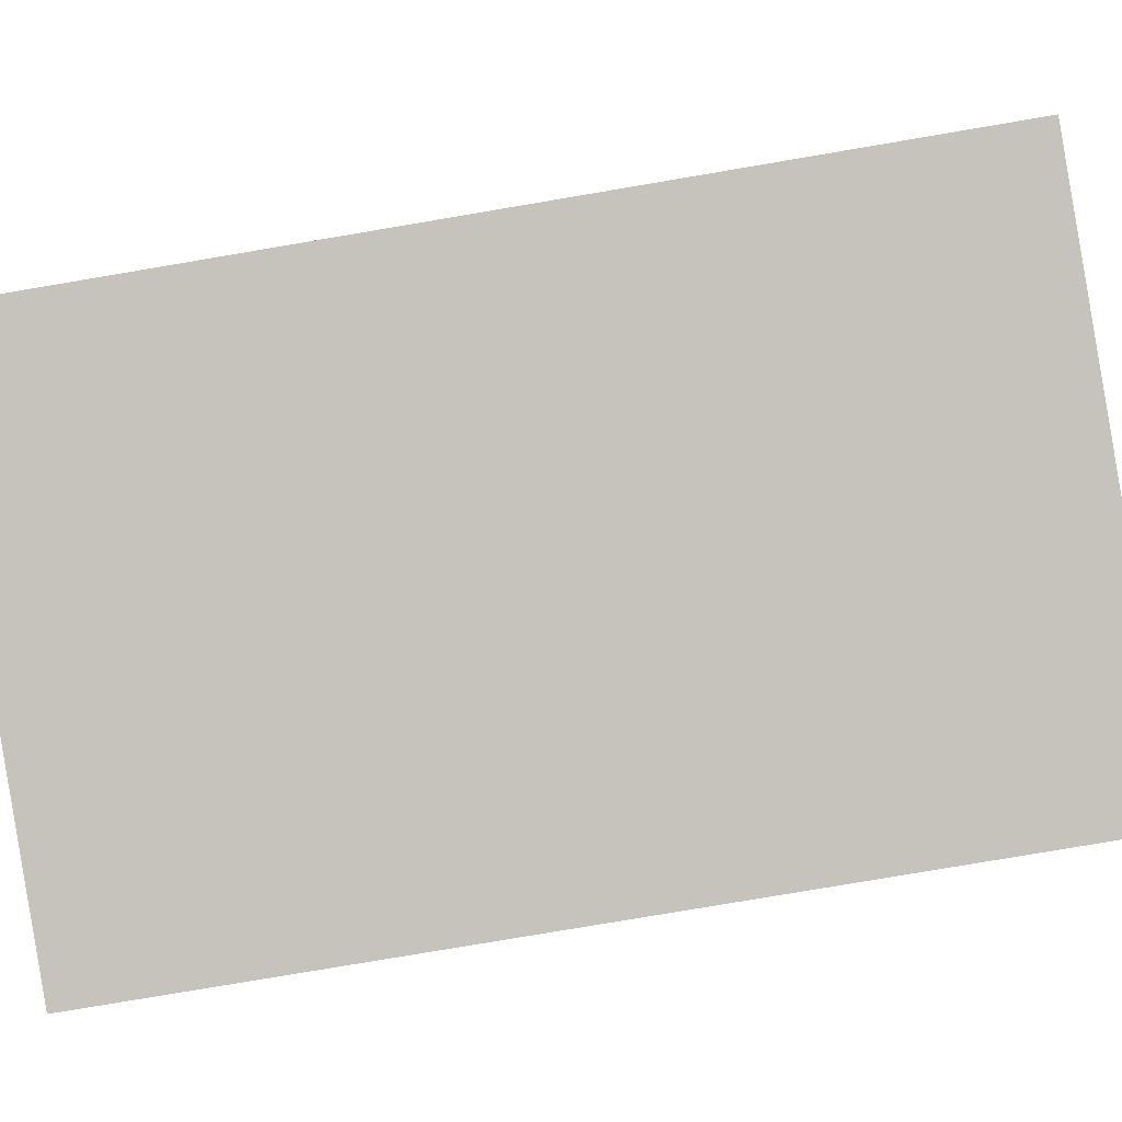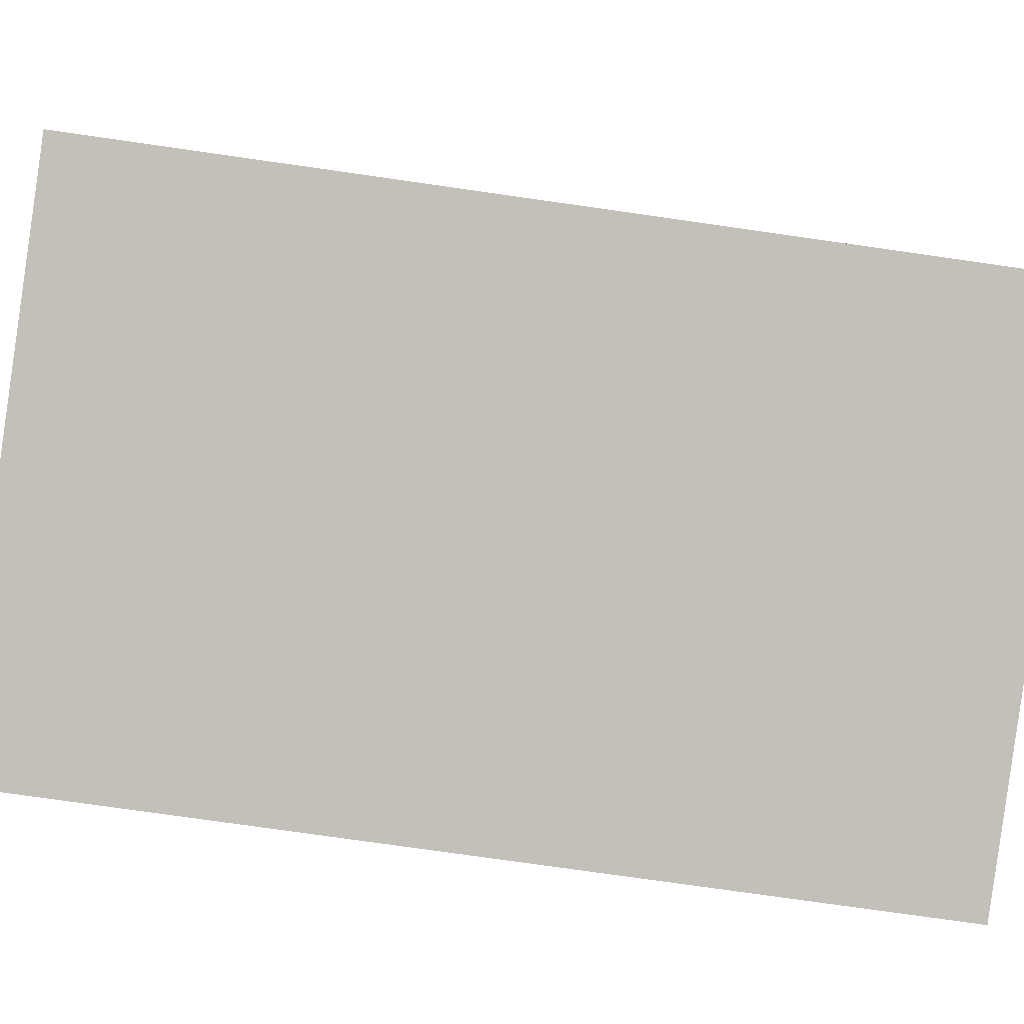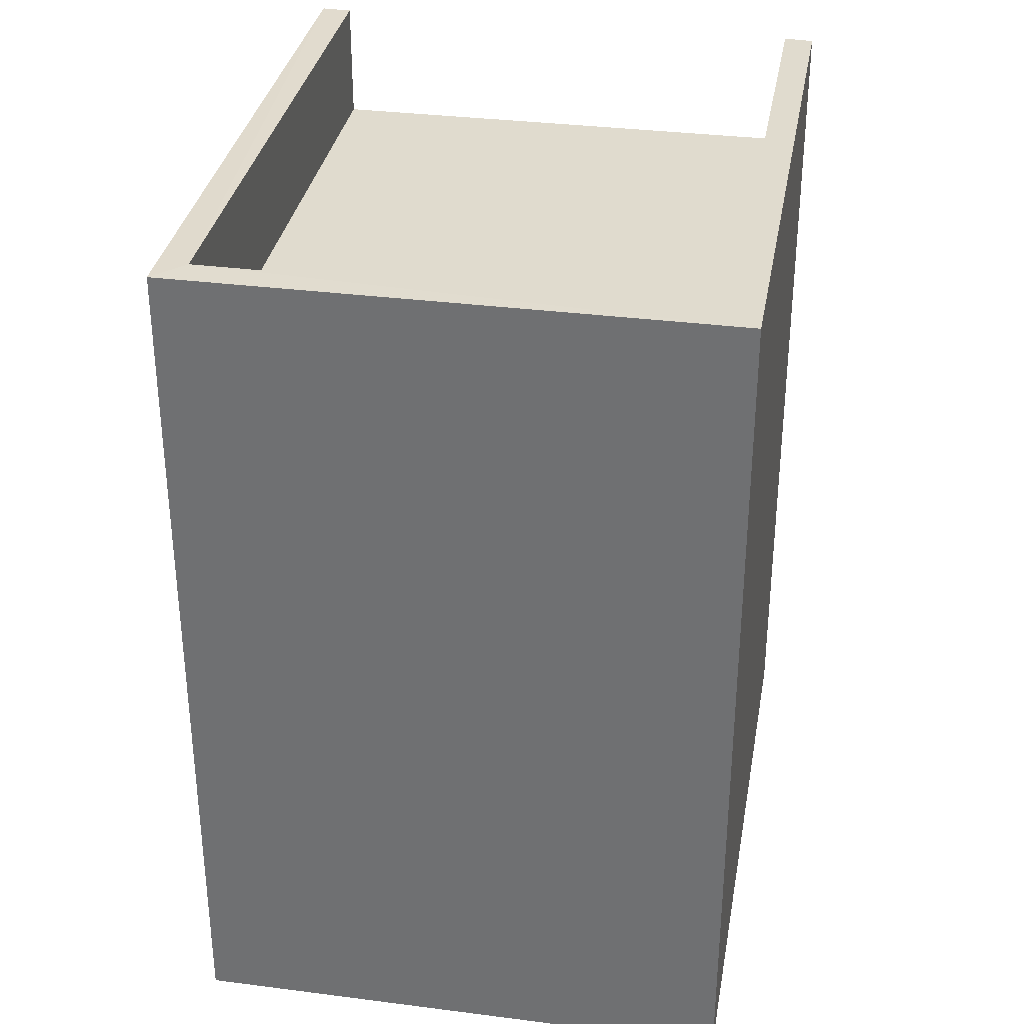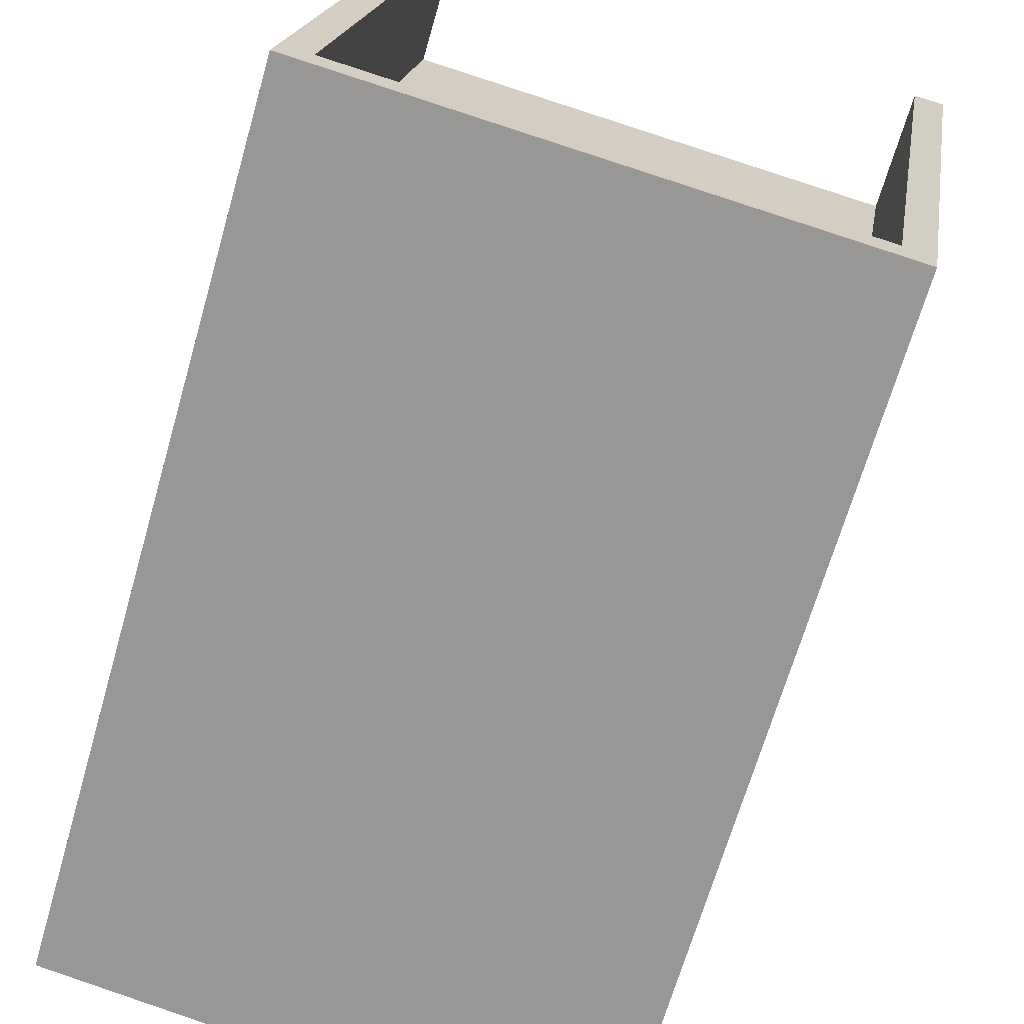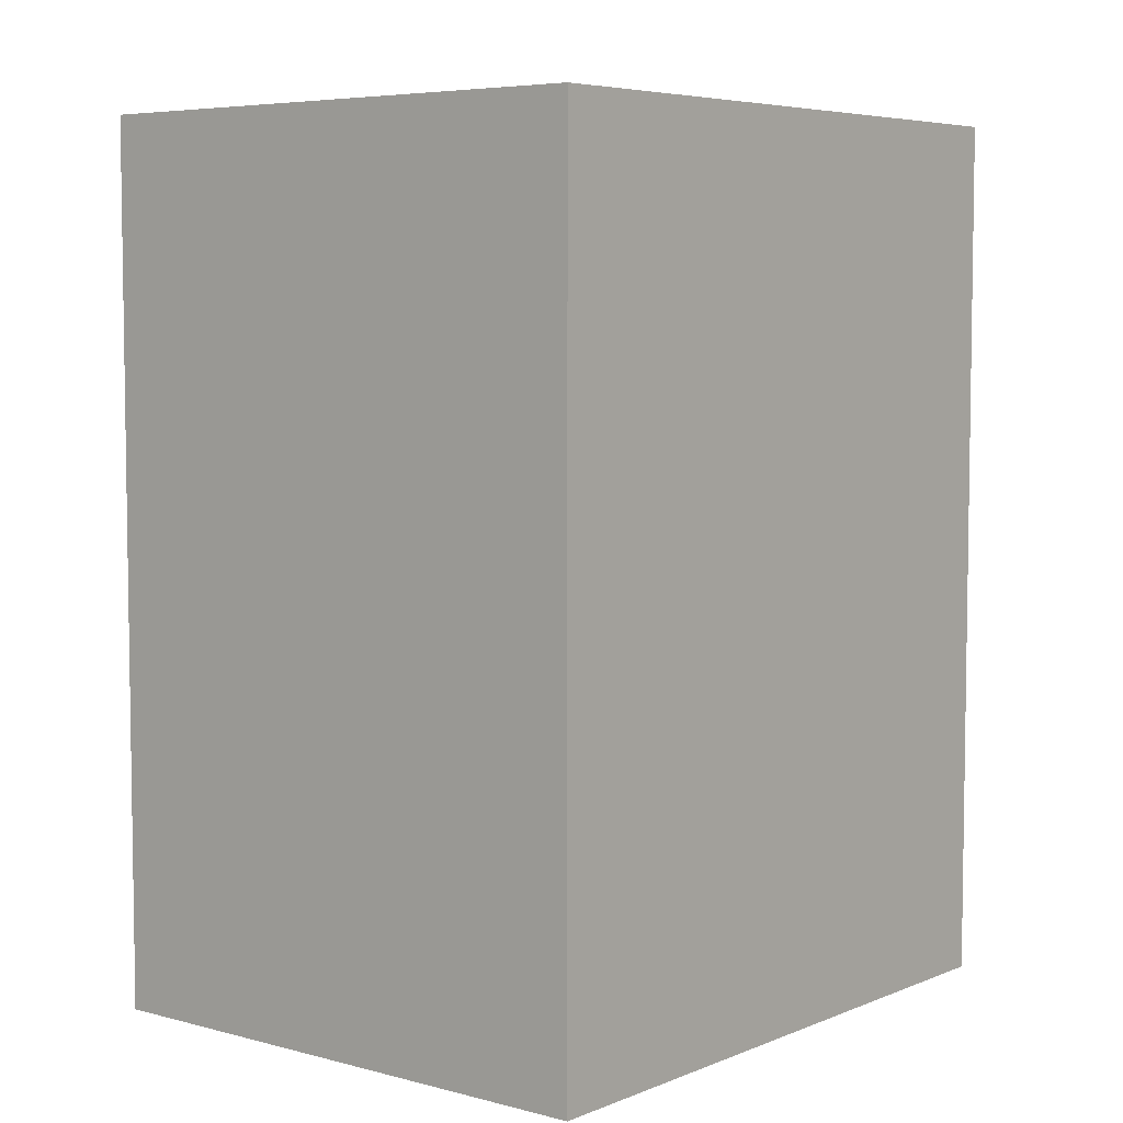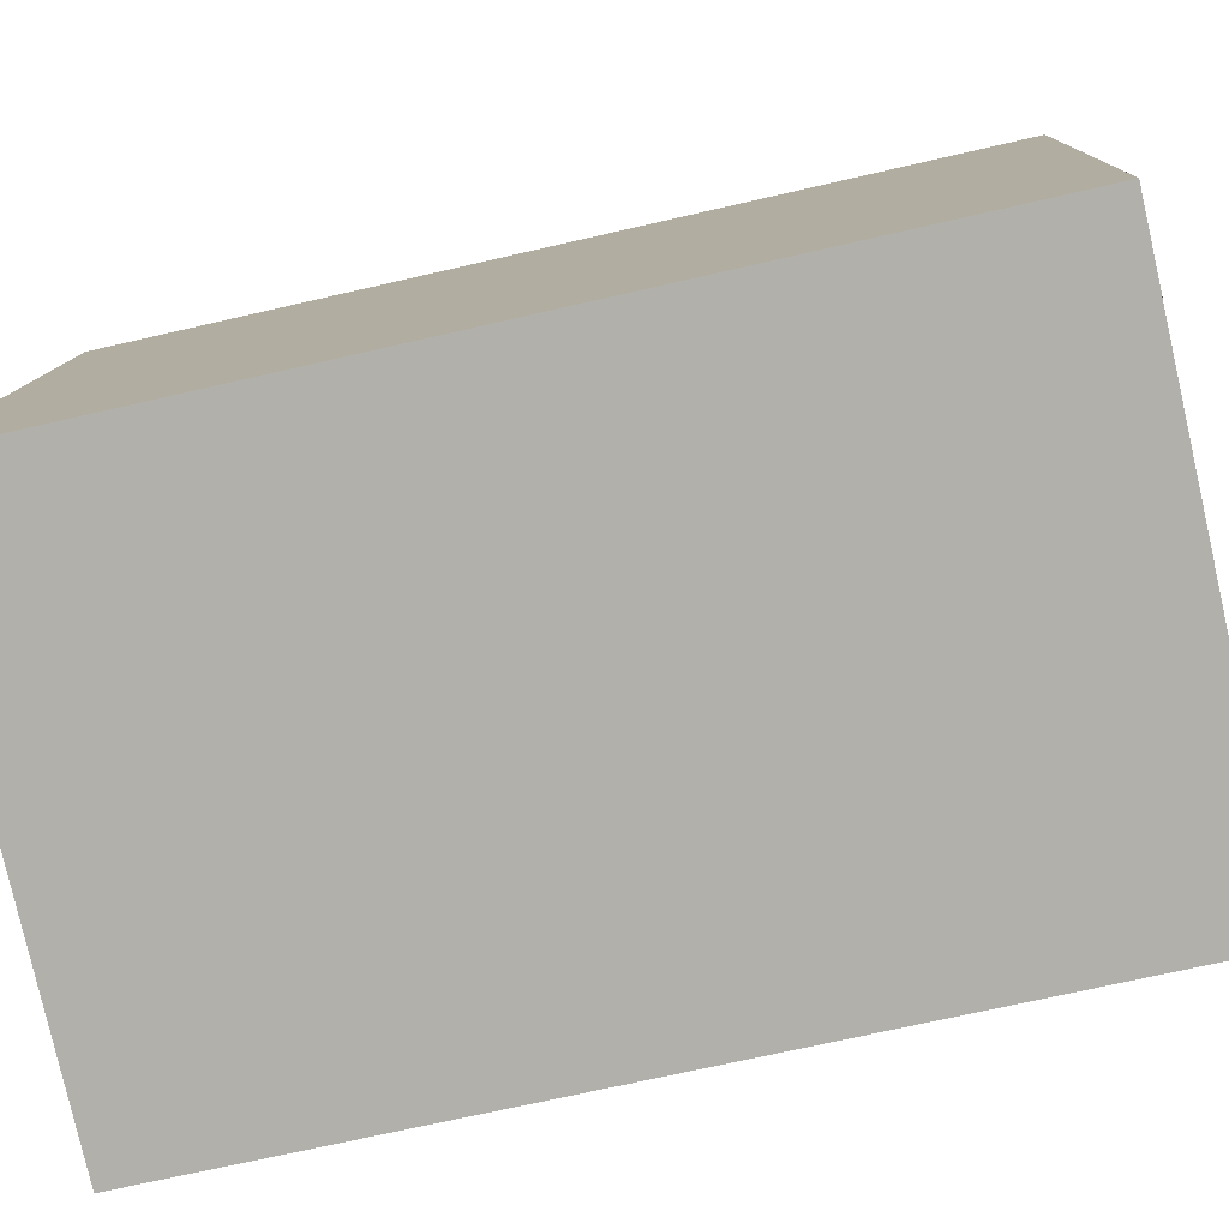
<metadata>
{"format":"obj","ext":"obj","renderer":"f3d","projection":"perspective","resolution":1024,"background":"white","views":[{"elev":-80.0,"azim":-80.4,"up":"+Y"},{"elev":-77.8,"azim":-98.1,"up":"+Y"},{"elev":33.5,"azim":0.6,"up":"+Z"},{"elev":-67.6,"azim":-16.1,"up":"+Y"},{"elev":5.7,"azim":29.8,"up":"+Z"},{"elev":-69.8,"azim":-77.0,"up":"+Y"}]}
</metadata>
<code>
v -8.899e+04 -9.973e+04 7.732
v -8.9e+04 -9.973e+04 7.731
v -8.899e+04 -9.973e+04 7.731
v -8.9e+04 -9.973e+04 7.732
v -8.899e+04 -9.973e+04 15.02
v -8.899e+04 -9.973e+04 15.02
v -8.899e+04 -9.973e+04 15.02
v -8.899e+04 -9.973e+04 15.02
v -8.9e+04 -9.973e+04 15.02
v -8.9e+04 -9.973e+04 15.02
v -8.9e+04 -9.973e+04 15.02
v -8.9e+04 -9.973e+04 15.02
v -8.9e+04 -9.973e+04 14.02
v -8.899e+04 -9.973e+04 14.02
v -8.899e+04 -9.973e+04 14.02
v -8.9e+04 -9.973e+04 14.02
f 1 2 3
f 1 4 2
f 5 6 7
f 8 5 7
f 8 9 10
f 9 11 12
f 9 12 10
f 8 7 9
f 13 14 15
f 13 16 14
f 7 14 16
f 9 7 16
f 11 16 13
f 11 9 16
f 5 1 3
f 5 8 1
f 4 10 12
f 2 4 12
f 7 15 14
f 7 6 15
f 8 10 4
f 1 8 4
f 12 13 2
f 2 15 3
f 15 5 3
f 6 5 15
f 12 11 13
f 13 15 2

</code>
